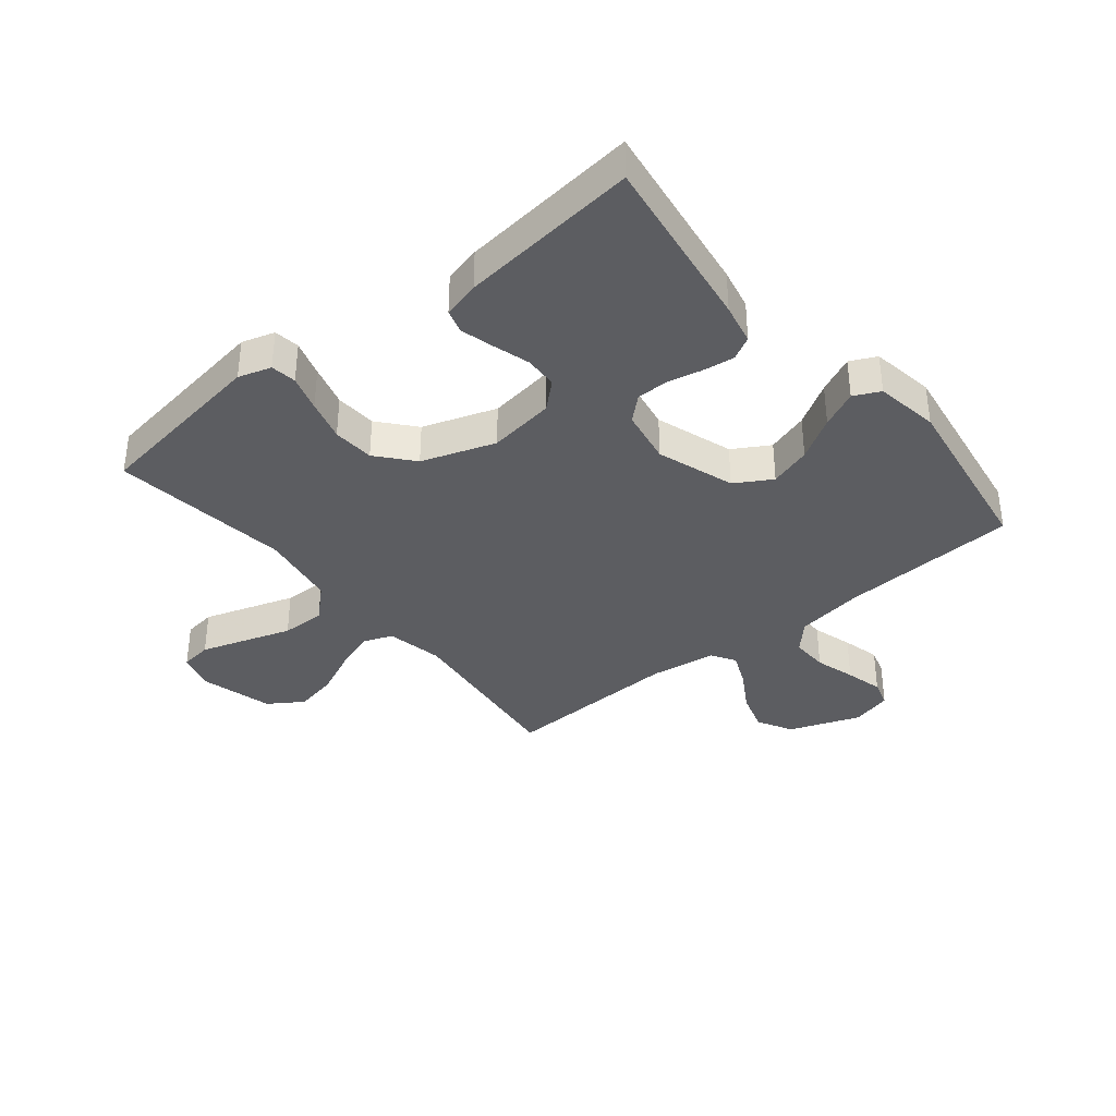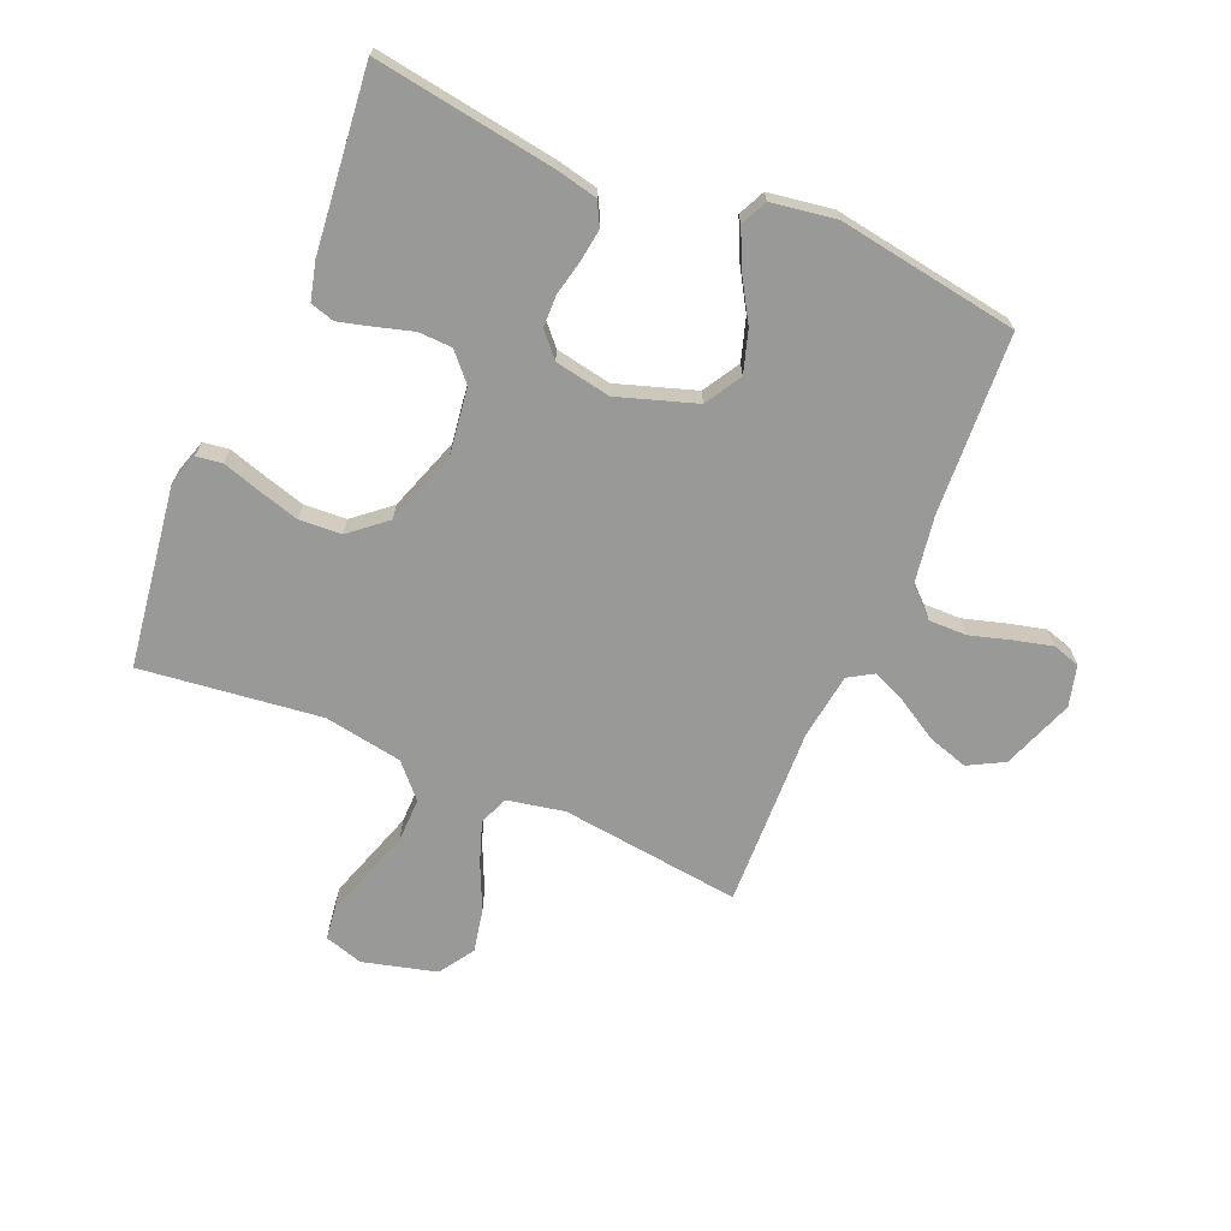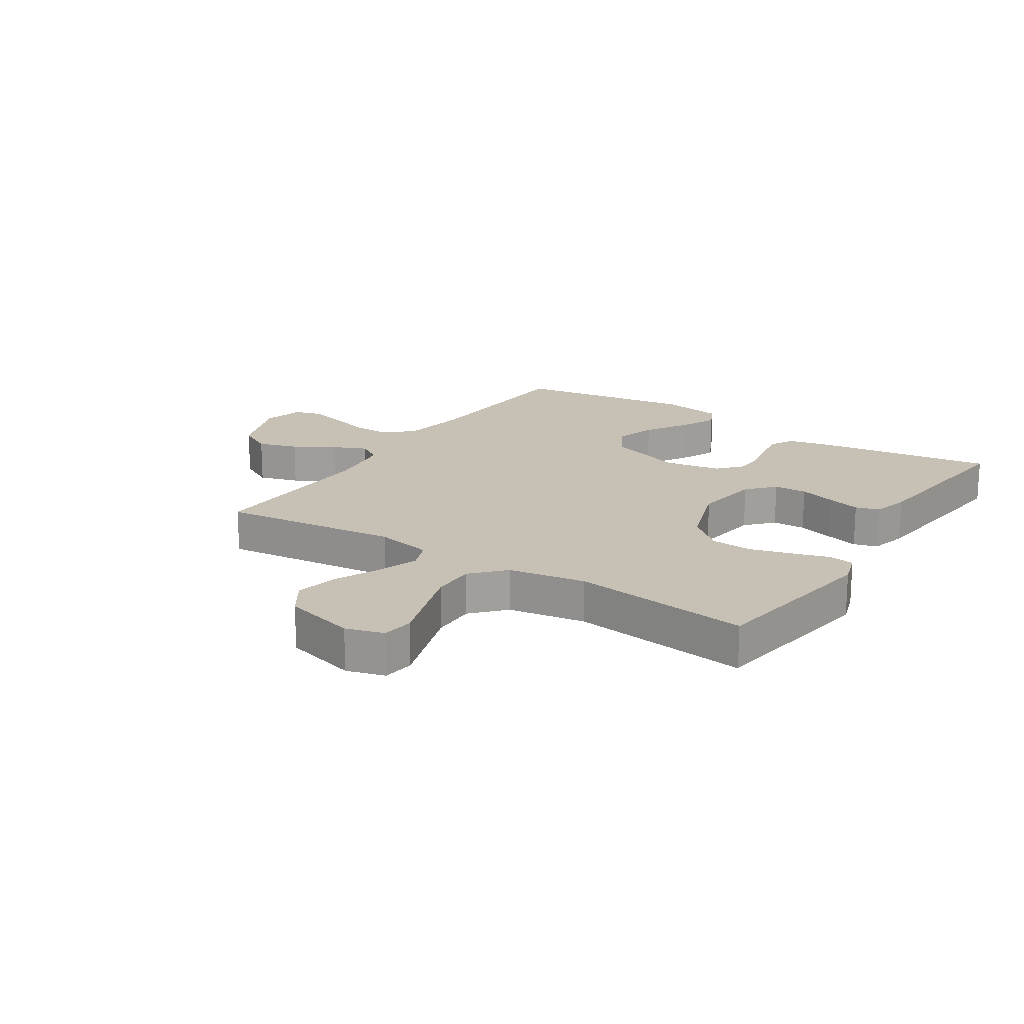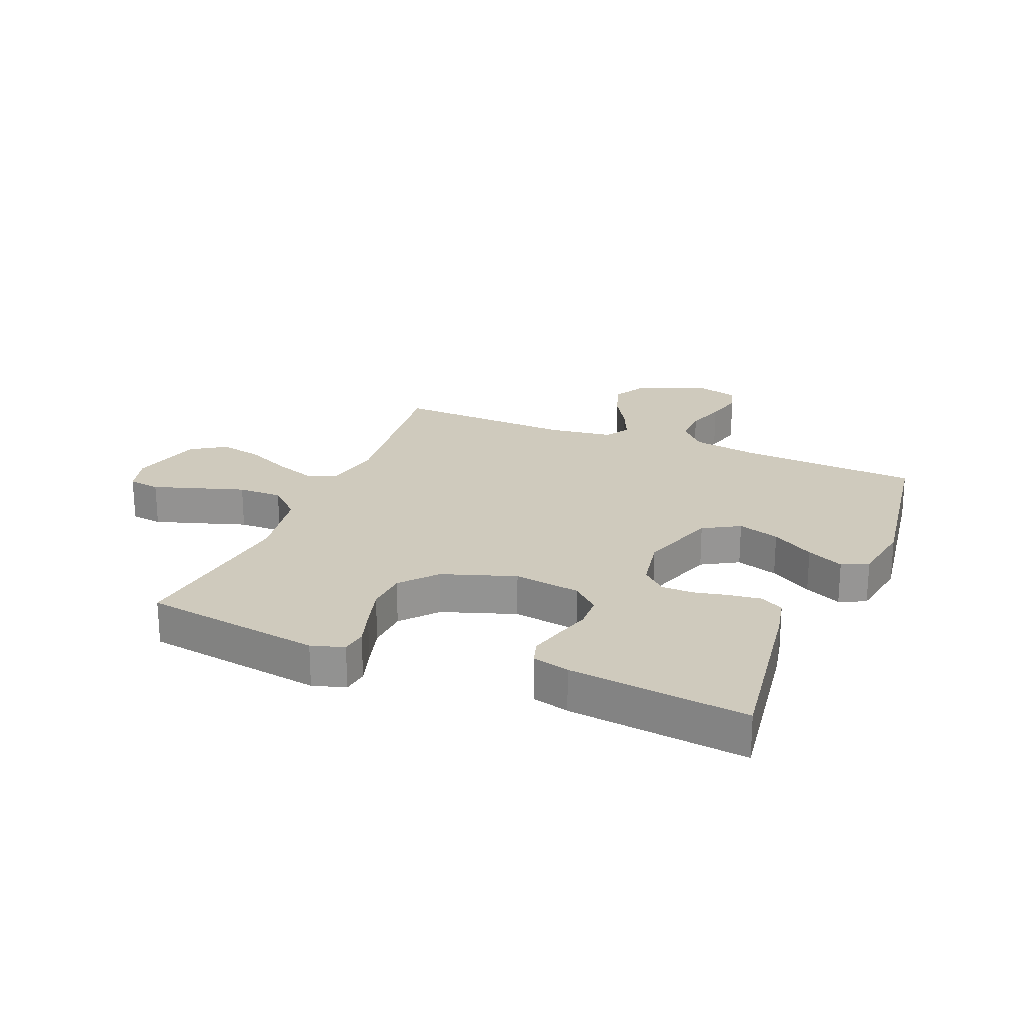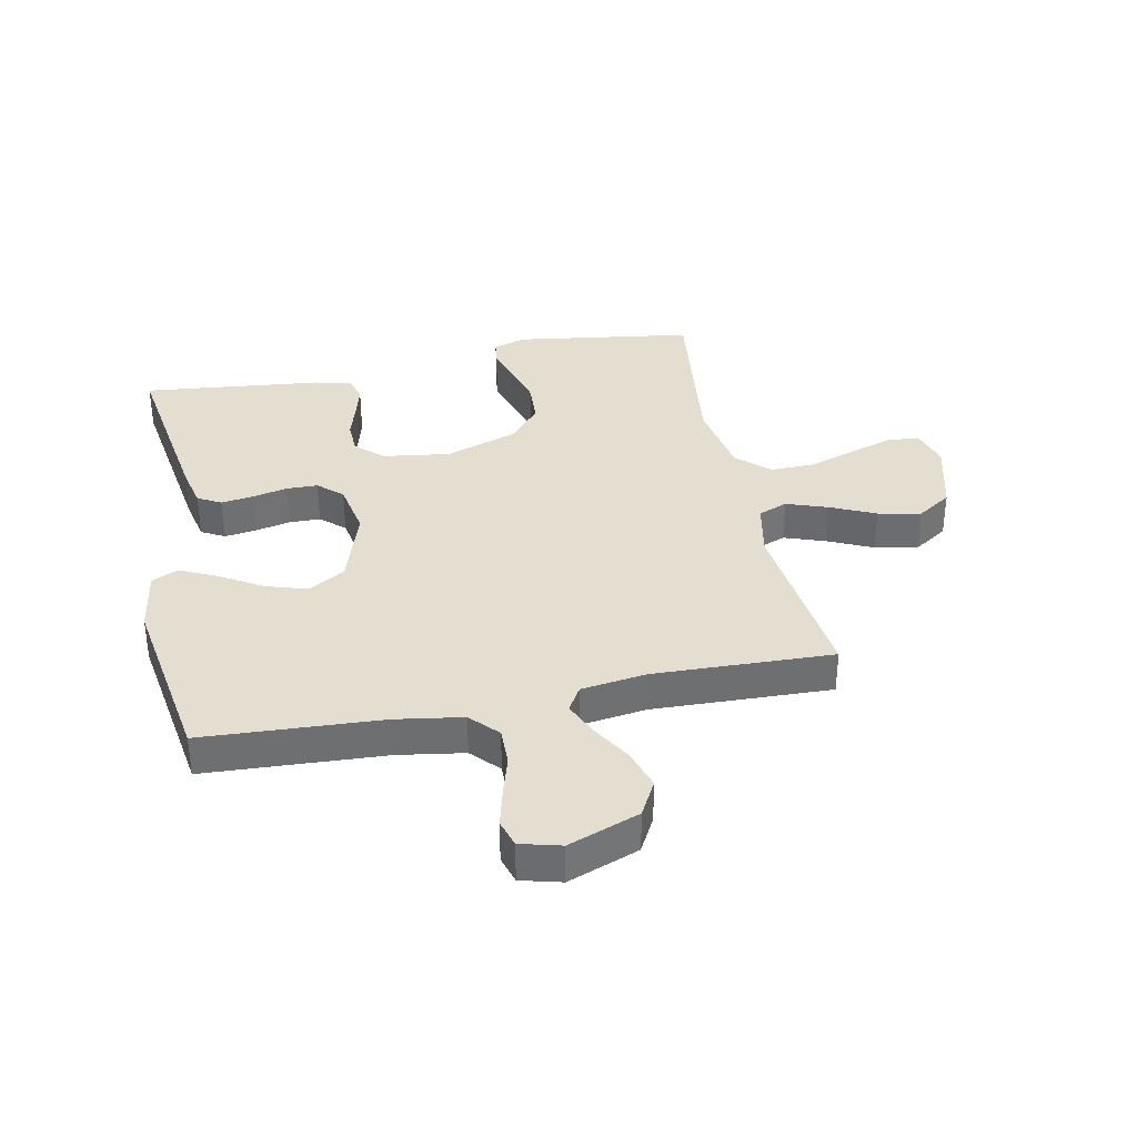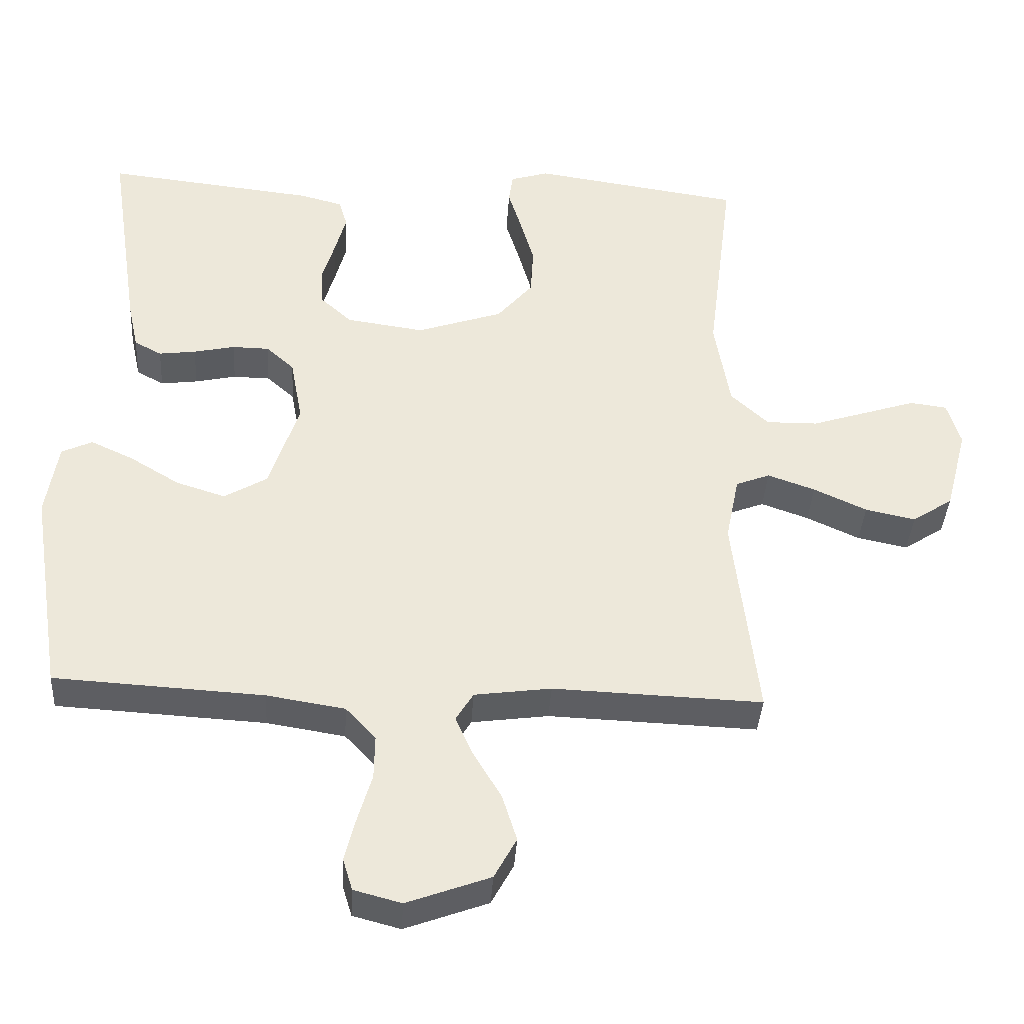
<metadata>
{"format":"obj","ext":"obj","renderer":"f3d","projection":"perspective","resolution":1024,"background":"white","views":[{"elev":-36.5,"azim":39.2,"up":"+Y"},{"elev":-68.8,"azim":66.9,"up":"+Y"},{"elev":18.6,"azim":-56.8,"up":"+Y"},{"elev":22.8,"azim":22.5,"up":"+Y"},{"elev":35.9,"azim":168.4,"up":"+Y"},{"elev":-38.2,"azim":176.5,"up":"+Z"}]}
</metadata>
<code>
v 0.5 0.07 -0.5
v 0.2 0.07 -0.517
v 0.088 0.07 -0.535
v 0.045 0.07 -0.581
v 0.046 0.07 -0.644
v 0.066 0.07 -0.712
v 0.082 0.07 -0.775
v 0.068 0.07 -0.821
v 0 0.07 -0.839
v -0.119 0.07 -0.795
v -0.151 0.07 -0.736
v -0.13 0.07 -0.669
v -0.09 0.07 -0.602
v -0.065 0.07 -0.545
v -0.09 0.07 -0.504
v -0.2 0.07 -0.489
v -0.5 0.07 -0.5
v -0.465 0.07 -0.2
v -0.484 0.07 -0.105
v -0.533 0.07 -0.086
v -0.601 0.07 -0.11
v -0.677 0.07 -0.145
v -0.749 0.07 -0.16
v -0.807 0.07 -0.122
v -0.839 0.07 0
v -0.82 0.07 0.064
v -0.767 0.07 0.071
v -0.693 0.07 0.047
v -0.613 0.07 0.021
v -0.539 0.07 0.02
v -0.485 0.07 0.07
v -0.463 0.07 0.2
v -0.5 0.07 0.5
v -0.2 0.07 0.544
v -0.145 0.07 0.527
v -0.139 0.07 0.484
v -0.158 0.07 0.423
v -0.178 0.07 0.353
v -0.174 0.07 0.283
v -0.123 0.07 0.223
v 0 0.07 0.181
v 0.112 0.07 0.197
v 0.157 0.07 0.238
v 0.159 0.07 0.294
v 0.141 0.07 0.355
v 0.126 0.07 0.411
v 0.138 0.07 0.451
v 0.2 0.07 0.467
v 0.5 0.07 0.5
v 0.455 0.07 0.2
v 0.44 0.07 0.131
v 0.401 0.07 0.11
v 0.348 0.07 0.117
v 0.289 0.07 0.13
v 0.236 0.07 0.129
v 0.196 0.07 0.093
v 0.179 0.07 0
v 0.222 0.07 -0.13
v 0.283 0.07 -0.166
v 0.353 0.07 -0.144
v 0.424 0.07 -0.101
v 0.486 0.07 -0.072
v 0.53 0.07 -0.093
v 0.547 0.07 -0.2
v 0.5 0 -0.5
v 0.2 0 -0.517
v 0.088 0 -0.535
v 0.045 0 -0.581
v 0.046 0 -0.644
v 0.066 0 -0.712
v 0.082 0 -0.775
v 0.068 0 -0.821
v 0 0 -0.839
v -0.119 0 -0.795
v -0.151 0 -0.736
v -0.13 0 -0.669
v -0.09 0 -0.602
v -0.065 0 -0.545
v -0.09 0 -0.504
v -0.2 0 -0.489
v -0.5 0 -0.5
v -0.465 0 -0.2
v -0.484 0 -0.105
v -0.533 0 -0.086
v -0.601 0 -0.11
v -0.677 0 -0.145
v -0.749 0 -0.16
v -0.807 0 -0.122
v -0.839 0 0
v -0.82 0 0.064
v -0.767 0 0.071
v -0.693 0 0.047
v -0.613 0 0.021
v -0.539 0 0.02
v -0.485 0 0.07
v -0.463 0 0.2
v -0.5 0 0.5
v -0.2 0 0.544
v -0.145 0 0.527
v -0.139 0 0.484
v -0.158 0 0.423
v -0.178 0 0.353
v -0.174 0 0.283
v -0.123 0 0.223
v 0 0 0.181
v 0.112 0 0.197
v 0.157 0 0.238
v 0.159 0 0.294
v 0.141 0 0.355
v 0.126 0 0.411
v 0.138 0 0.451
v 0.2 0 0.467
v 0.5 0 0.5
v 0.455 0 0.2
v 0.44 0 0.131
v 0.401 0 0.11
v 0.348 0 0.117
v 0.289 0 0.13
v 0.236 0 0.129
v 0.196 0 0.093
v 0.179 0 0
v 0.222 0 -0.13
v 0.283 0 -0.166
v 0.353 0 -0.144
v 0.424 0 -0.101
v 0.486 0 -0.072
v 0.53 0 -0.093
v 0.547 0 -0.2
f 64 1 2
f 63 64 2
f 62 63 2
f 61 62 2
f 60 61 2
f 59 60 2 3
f 58 59 3 4
f 57 58 4
f 56 57 4
f 52 53 54
f 51 52 54
f 50 51 54
f 49 50 54
f 48 49 54
f 47 48 54
f 46 47 54
f 45 46 54
f 44 45 54
f 43 44 54 55
f 42 43 55 56
f 35 36 37
f 34 35 37
f 33 34 37
f 32 33 37
f 31 32 37 38
f 30 31 38 39
f 27 28 29
f 26 27 29
f 25 26 29
f 24 25 29
f 23 24 29
f 22 23 29
f 21 22 29
f 20 21 29 30
f 30 39 40
f 20 30 40
f 19 20 40
f 16 17 18
f 19 40 41
f 18 19 41
f 16 18 41
f 15 16 41
f 11 12 13
f 10 11 13
f 9 10 13
f 8 9 13
f 7 8 13
f 6 7 13
f 5 6 13
f 4 5 13 14
f 41 42 56
f 15 41 56
f 14 15 56
f 4 14 56
f 66 65 128
f 66 128 127
f 66 127 126
f 66 126 125
f 66 125 124
f 67 66 124 123
f 68 67 123 122
f 68 122 121
f 68 121 120
f 118 117 116
f 118 116 115
f 118 115 114
f 118 114 113
f 118 113 112
f 118 112 111
f 118 111 110
f 118 110 109
f 118 109 108
f 119 118 108 107
f 120 119 107 106
f 101 100 99
f 101 99 98
f 101 98 97
f 101 97 96
f 102 101 96 95
f 103 102 95 94
f 93 92 91
f 93 91 90
f 93 90 89
f 93 89 88
f 93 88 87
f 93 87 86
f 93 86 85
f 94 93 85 84
f 104 103 94
f 104 94 84
f 104 84 83
f 82 81 80
f 105 104 83
f 105 83 82
f 105 82 80
f 105 80 79
f 77 76 75
f 77 75 74
f 77 74 73
f 77 73 72
f 77 72 71
f 77 71 70
f 77 70 69
f 78 77 69 68
f 120 106 105
f 120 105 79
f 120 79 78
f 120 78 68
f 1 65 66 2
f 2 66 67 3
f 3 67 68 4
f 4 68 69 5
f 5 69 70 6
f 6 70 71 7
f 7 71 72 8
f 8 72 73 9
f 9 73 74 10
f 10 74 75 11
f 11 75 76 12
f 12 76 77 13
f 13 77 78 14
f 14 78 79 15
f 15 79 80 16
f 16 80 81 17
f 17 81 82 18
f 18 82 83 19
f 19 83 84 20
f 20 84 85 21
f 21 85 86 22
f 22 86 87 23
f 23 87 88 24
f 24 88 89 25
f 25 89 90 26
f 26 90 91 27
f 27 91 92 28
f 28 92 93 29
f 29 93 94 30
f 30 94 95 31
f 31 95 96 32
f 32 96 97 33
f 33 97 98 34
f 34 98 99 35
f 35 99 100 36
f 36 100 101 37
f 37 101 102 38
f 38 102 103 39
f 39 103 104 40
f 40 104 105 41
f 41 105 106 42
f 42 106 107 43
f 43 107 108 44
f 44 108 109 45
f 45 109 110 46
f 46 110 111 47
f 47 111 112 48
f 48 112 113 49
f 49 113 114 50
f 50 114 115 51
f 51 115 116 52
f 52 116 117 53
f 53 117 118 54
f 54 118 119 55
f 55 119 120 56
f 56 120 121 57
f 57 121 122 58
f 58 122 123 59
f 59 123 124 60
f 60 124 125 61
f 61 125 126 62
f 62 126 127 63
f 63 127 128 64
f 64 128 65 1

</code>
